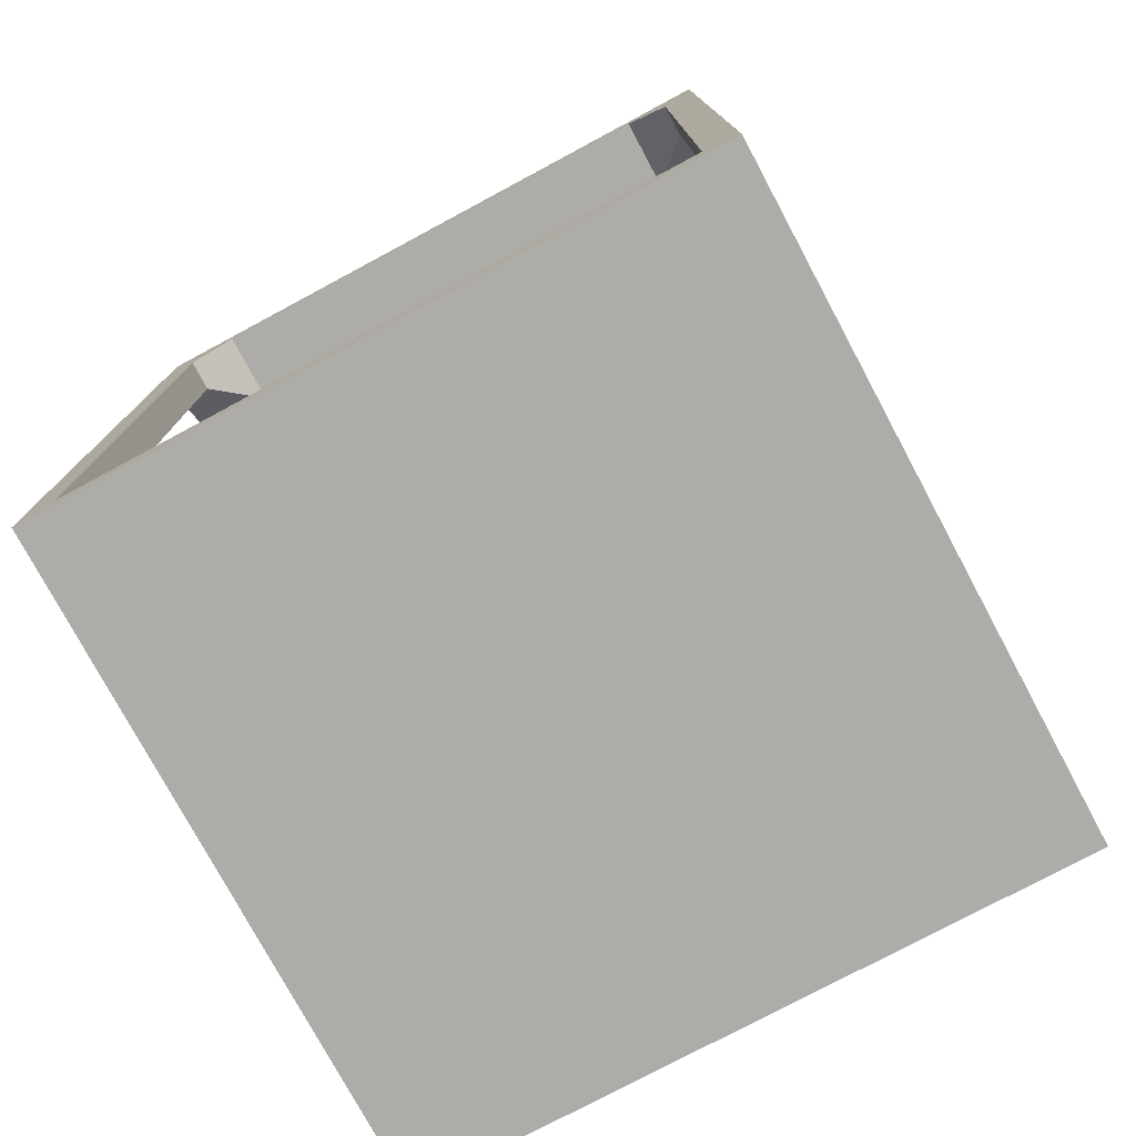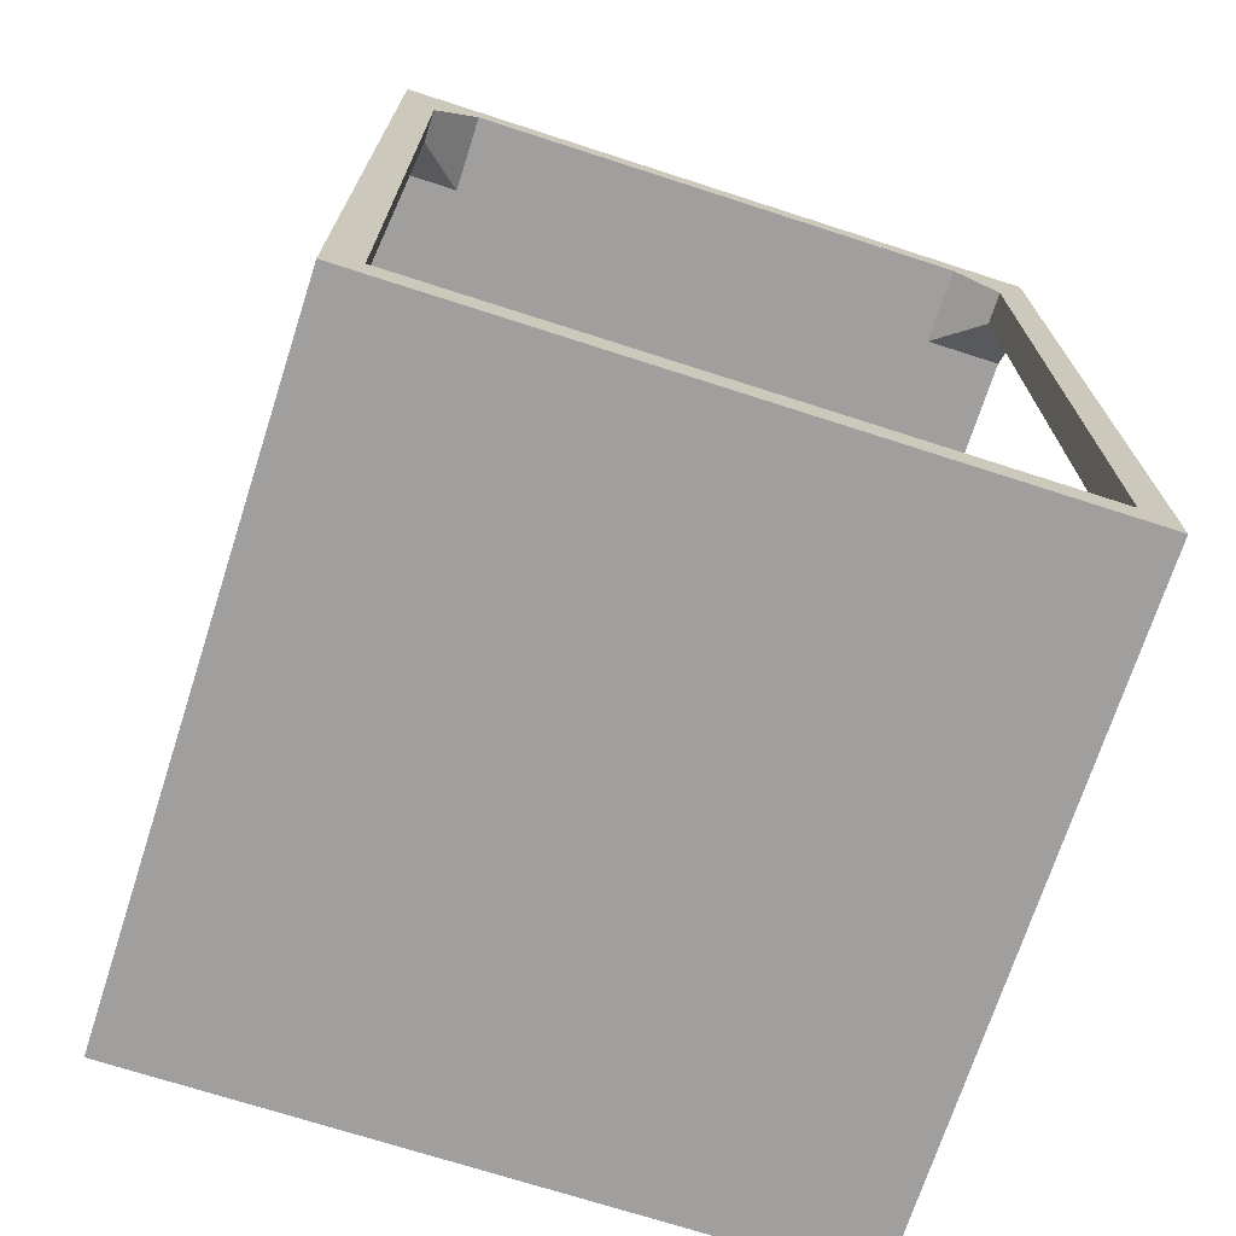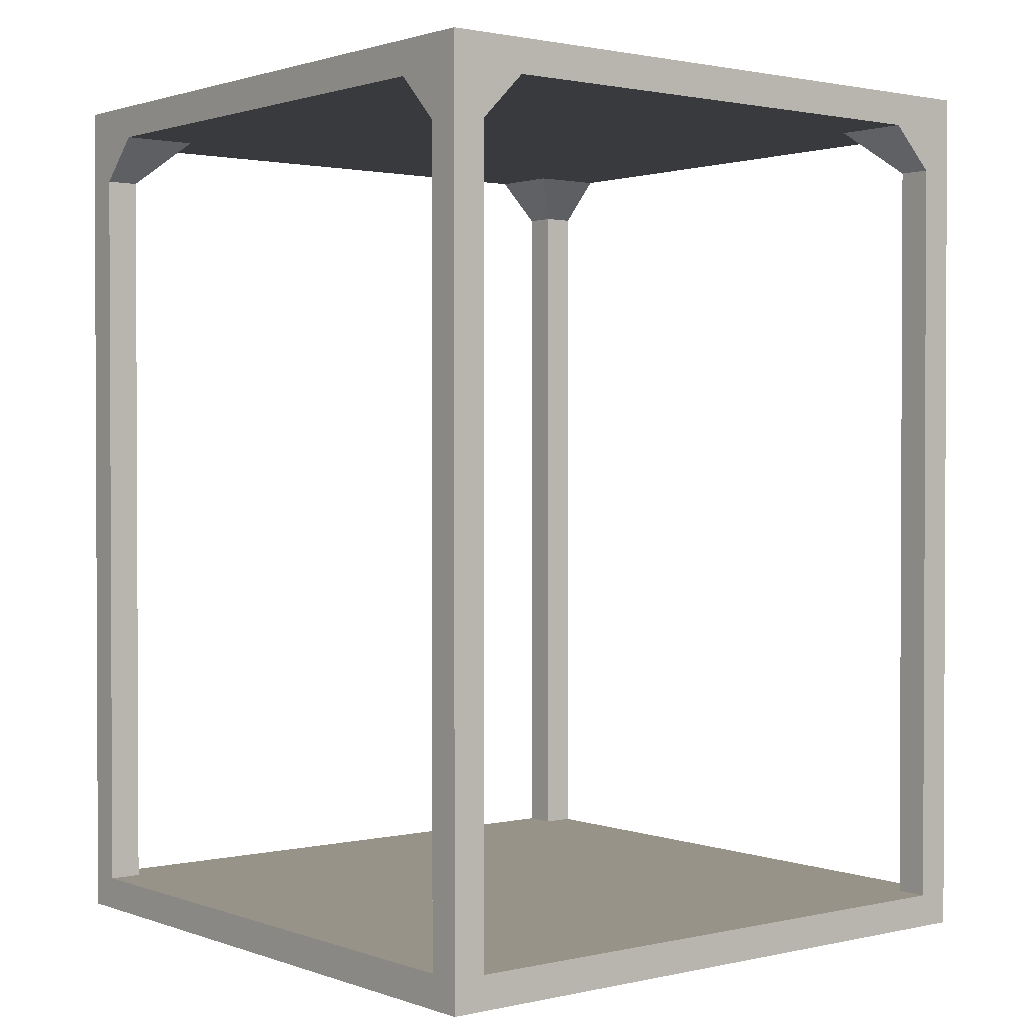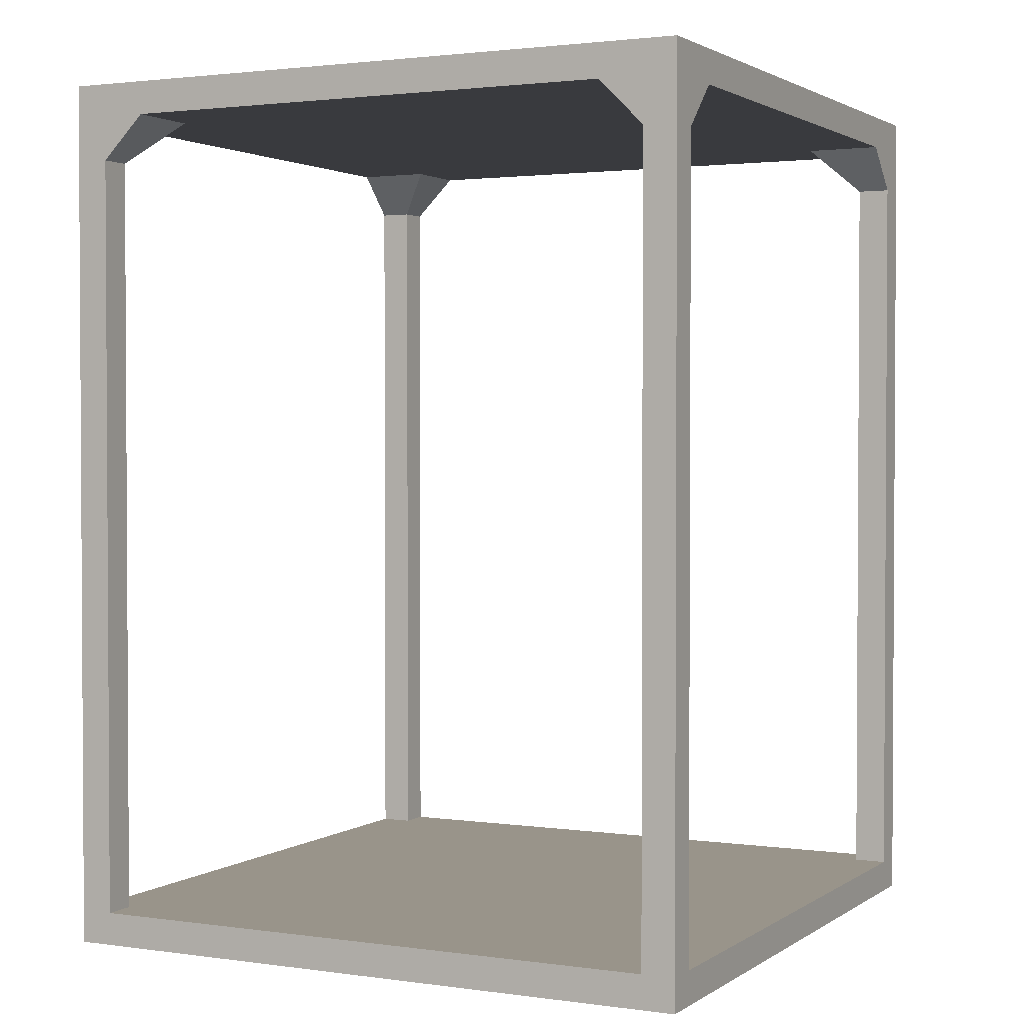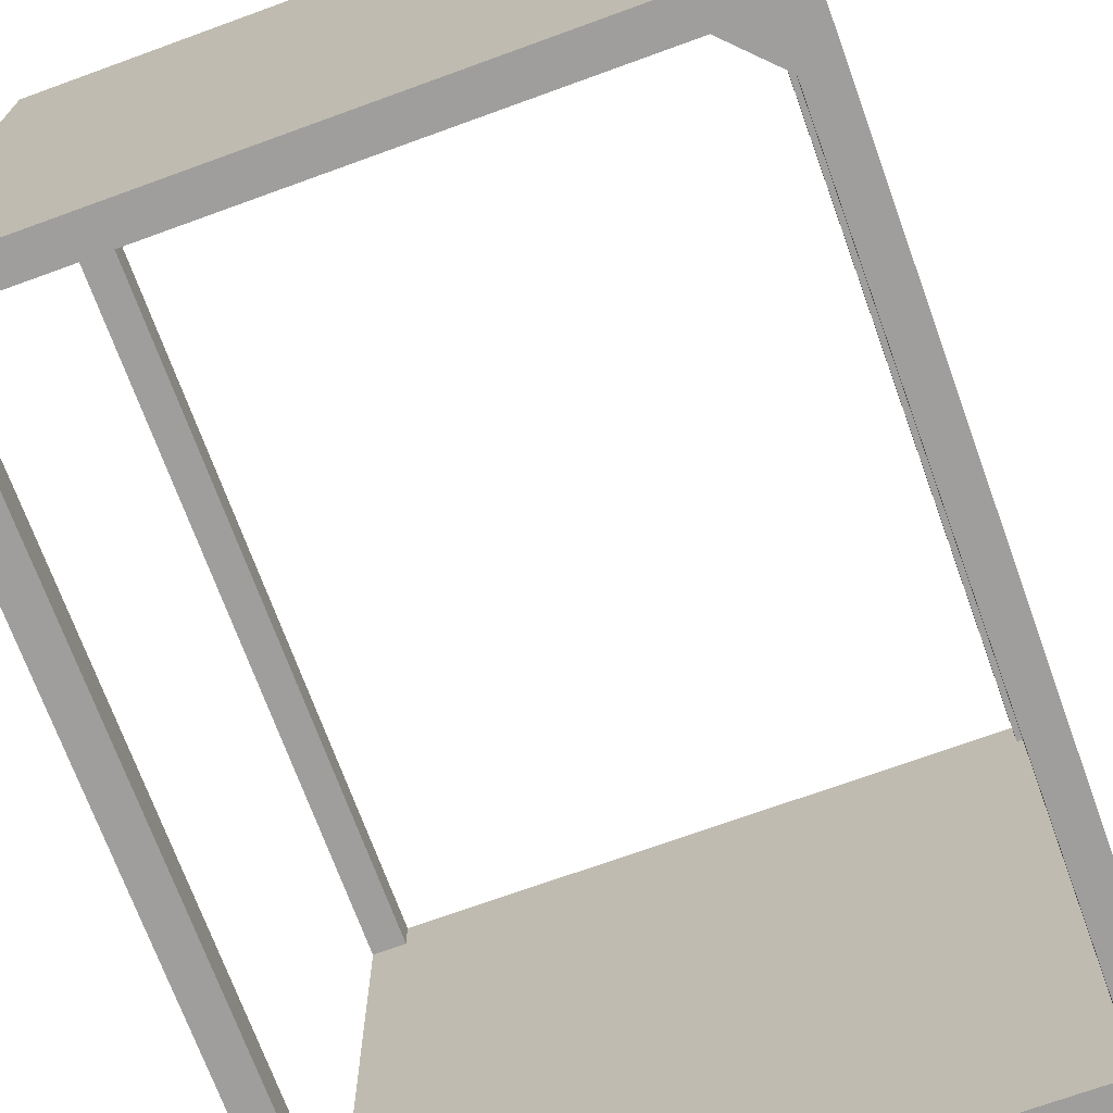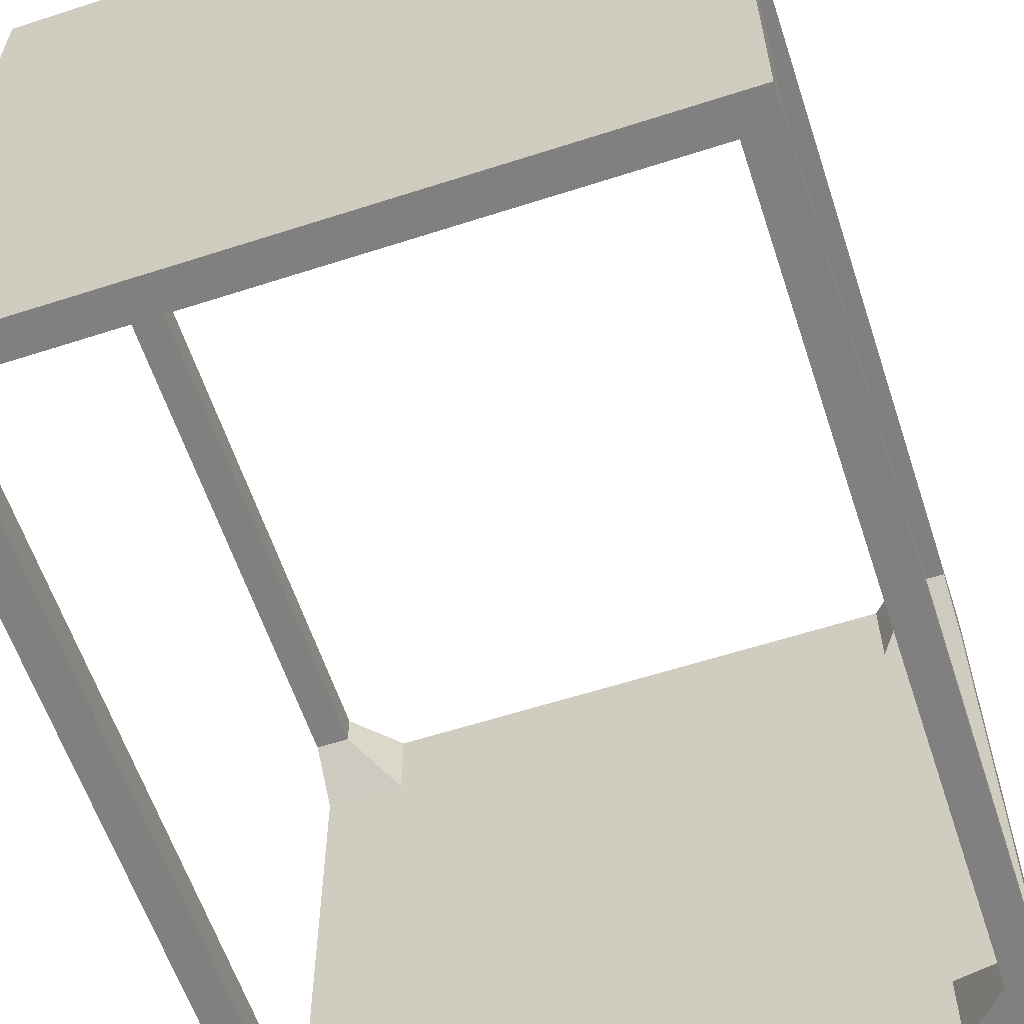
<metadata>
{"format":"obj","ext":"obj","renderer":"f3d","projection":"perspective","resolution":1024,"background":"white","views":[{"elev":-77.0,"azim":-151.8,"up":"+Y"},{"elev":-71.4,"azim":-17.9,"up":"+Y"},{"elev":1.4,"azim":51.3,"up":"+Y"},{"elev":1.9,"azim":116.6,"up":"+Y"},{"elev":-70.9,"azim":-160.0,"up":"+Z"},{"elev":-60.2,"azim":18.3,"up":"+Z"}]}
</metadata>
<code>
o Body.001
v 0.75 2 0.75
v -0.75 2 -0.75
v -0.75 2 0.75
v 0.75 2 -0.75
v -0.75 0 -0.75
v -0.75 -0 0.75
v -0.75 0.075 0.675
v -0.75 0.075 -0.675
v -0.75 1.825 0.675
v -0.75 1.925 0.575
v -0.75 1.825 -0.675
v -0.75 1.925 -0.575
v 0.75 1.925 0.575
v 0.75 1.825 0.675
v 0.75 1.925 -0.575
v 0.75 1.825 -0.675
v 0.75 -0 0.75
v 0.75 0.075 0.675
v 0.75 0.075 -0.675
v 0.75 0 -0.75
v -0.675 0.075 -0.75
v 0.675 0.075 -0.75
v -0.675 1.825 -0.75
v -0.575 1.925 -0.75
v 0.675 1.825 -0.75
v 0.575 1.925 -0.75
v -0.675 0.075 0.75
v 0.675 0.075 0.75
v -0.675 1.825 0.75
v -0.575 1.925 0.75
v 0.675 1.825 0.75
v 0.575 1.925 0.75
v -0.675 0.075 -0.675
v -0.675 0.075 0.675
v -0.575 1.925 0.575
v -0.575 1.925 -0.575
v 0.575 1.925 -0.575
v 0.575 1.925 0.575
v 0.675 0.075 -0.675
v 0.675 0.075 0.675
v -0.675 1.825 0.675
v -0.675 1.825 -0.675
v 0.675 1.825 -0.675
v 0.675 1.825 0.675
f 1 2 3
f 4 2 1
f 5 6 7
f 8 5 7
f 9 7 6
f 3 9 6
f 10 9 3
f 2 11 12
f 2 12 10
f 2 10 3
f 2 5 8
f 2 8 11
f 13 1 14
f 4 13 15
f 4 1 13
f 16 4 15
f 17 18 14
f 17 14 1
f 19 18 17
f 20 19 17
f 20 4 16
f 20 16 19
f 20 21 22
f 20 5 21
f 23 21 5
f 2 23 5
f 24 23 2
f 4 25 26
f 4 26 24
f 4 24 2
f 4 20 22
f 4 22 25
f 27 17 28
f 6 17 27
f 27 29 6
f 29 3 6
f 29 30 3
f 31 1 32
f 32 1 30
f 30 1 3
f 17 1 28
f 28 1 31
f 6 20 17
f 5 20 6
f 8 7 33
f 33 7 34
f 35 12 36
f 10 12 35
f 13 37 15
f 38 37 13
f 39 40 19
f 19 40 18
f 37 36 24
f 37 24 26
f 33 39 22
f 33 22 21
f 32 30 35
f 32 35 38
f 27 28 40
f 27 40 34
f 34 40 39
f 34 39 33
f 38 35 36
f 38 36 37
f 7 41 34
f 7 9 41
f 42 8 33
f 11 8 42
f 16 39 19
f 43 39 16
f 40 14 18
f 40 44 14
f 39 43 25
f 39 25 22
f 23 33 21
f 42 33 23
f 28 31 44
f 28 44 40
f 41 27 34
f 29 27 41
f 41 10 35
f 9 10 41
f 12 11 42
f 12 42 36
f 15 43 16
f 37 43 15
f 44 38 13
f 44 13 14
f 24 42 23
f 36 42 24
f 43 37 26
f 43 26 25
f 30 29 41
f 30 41 35
f 44 32 38
f 31 32 44

</code>
